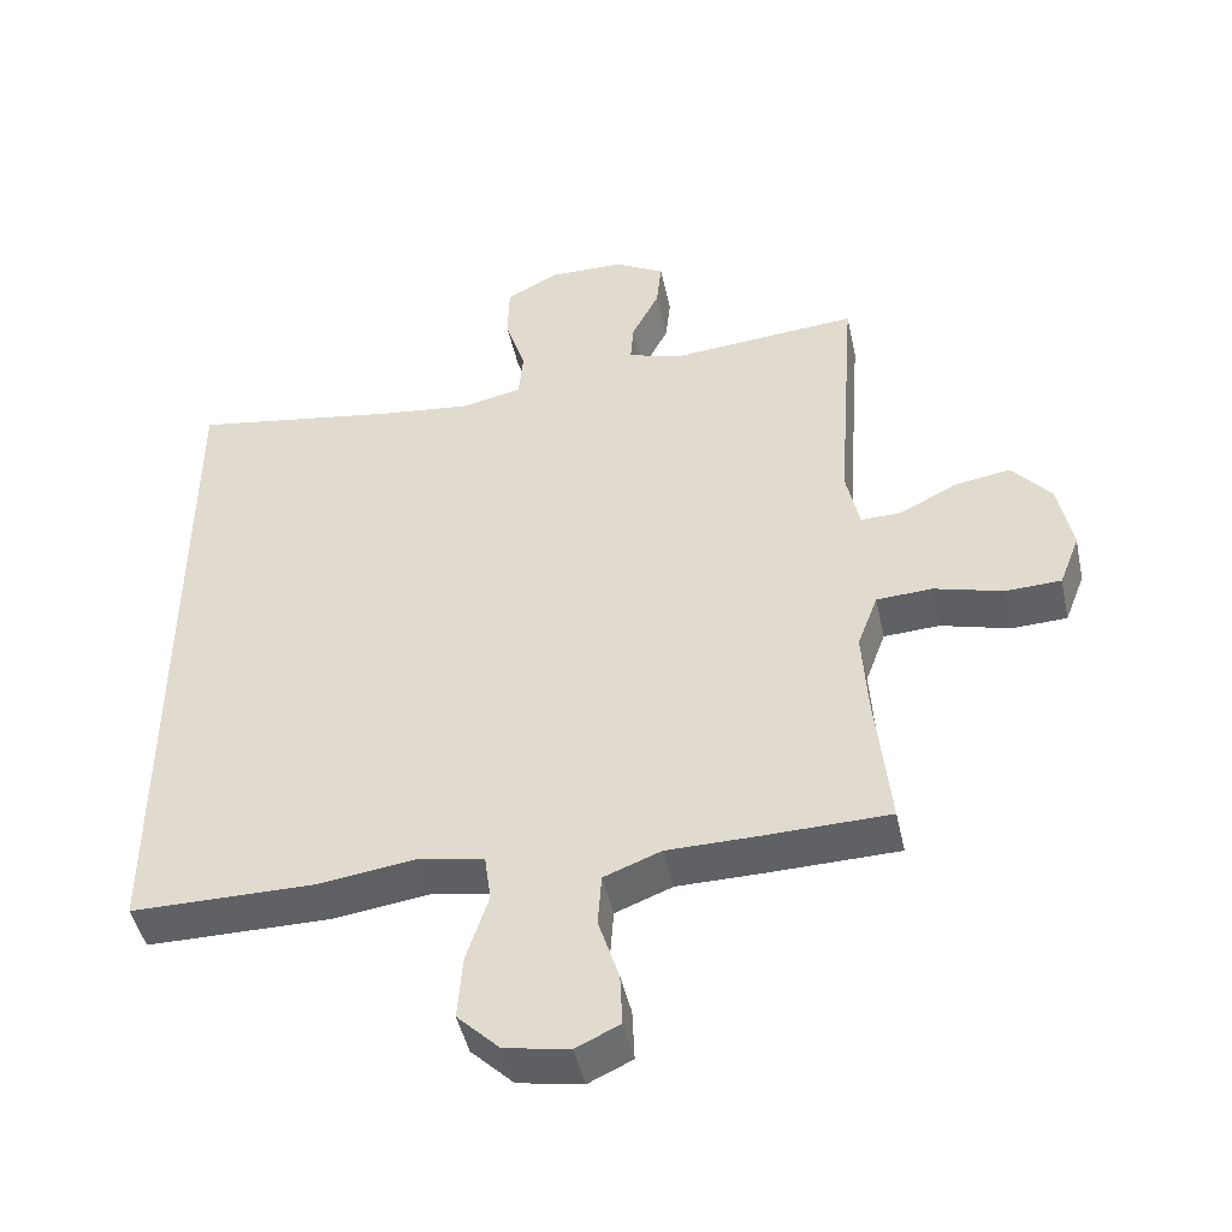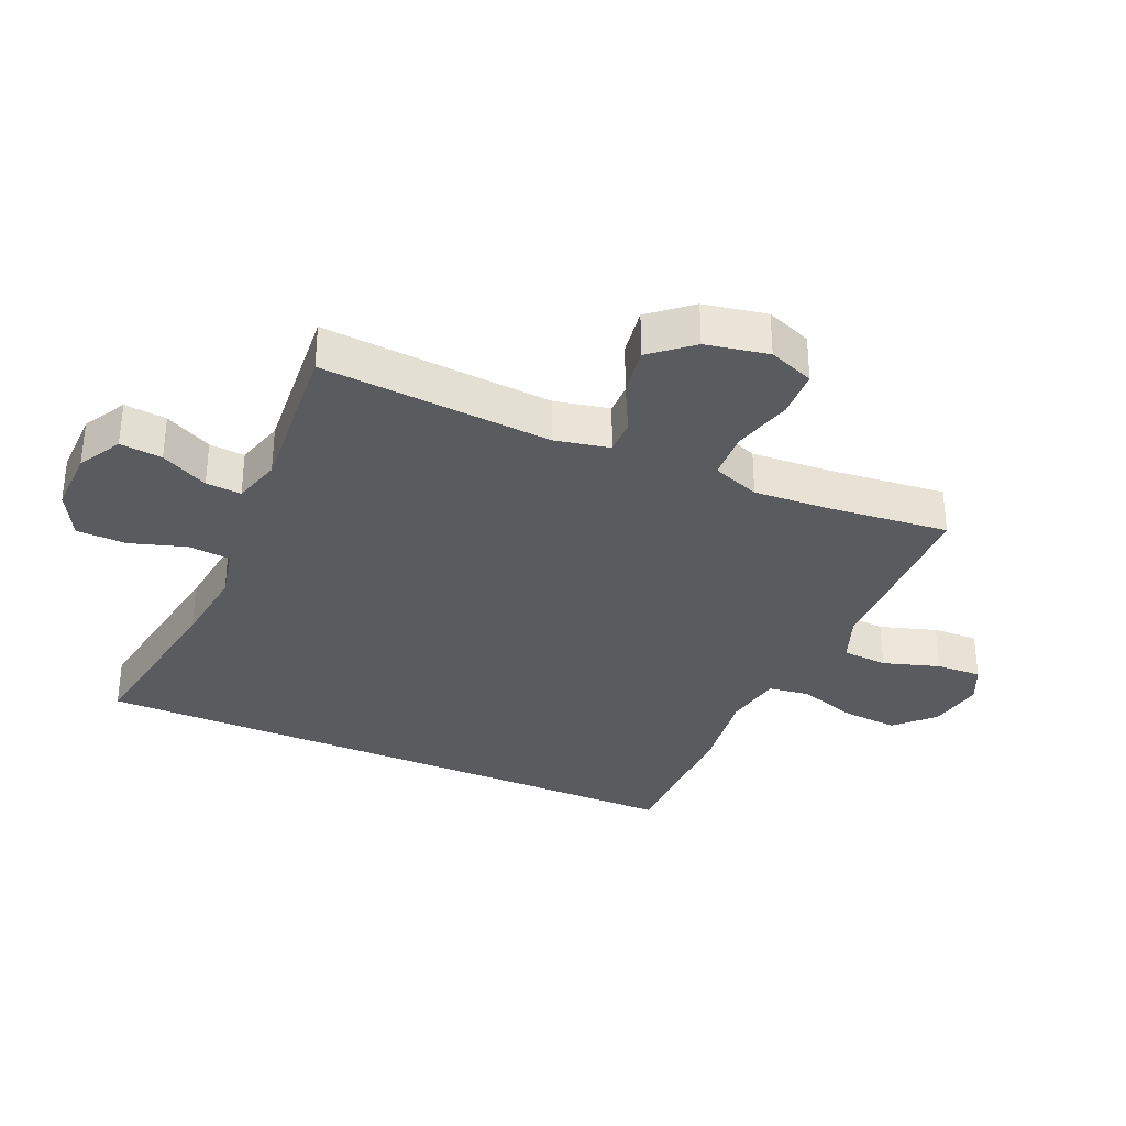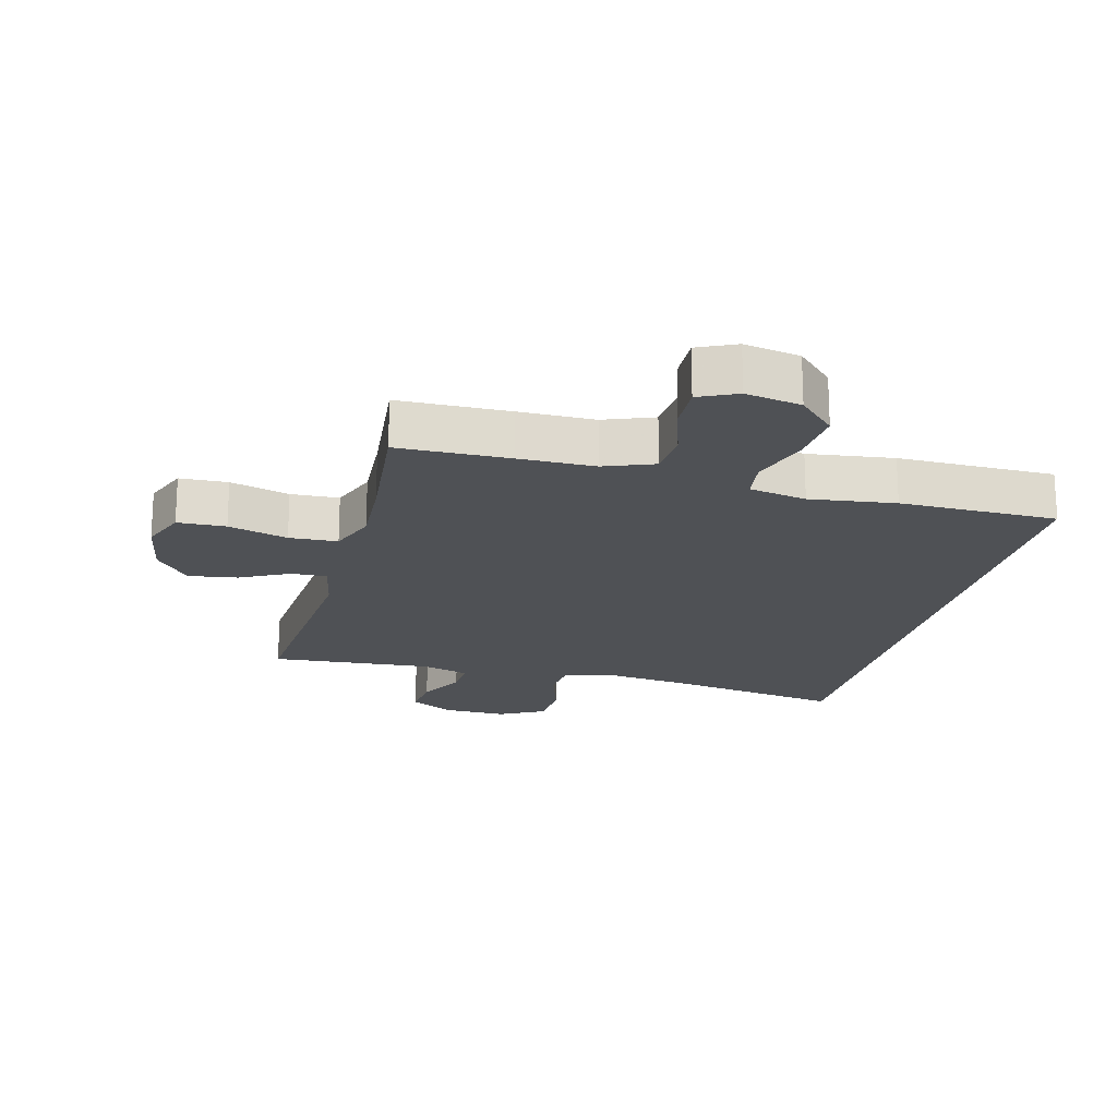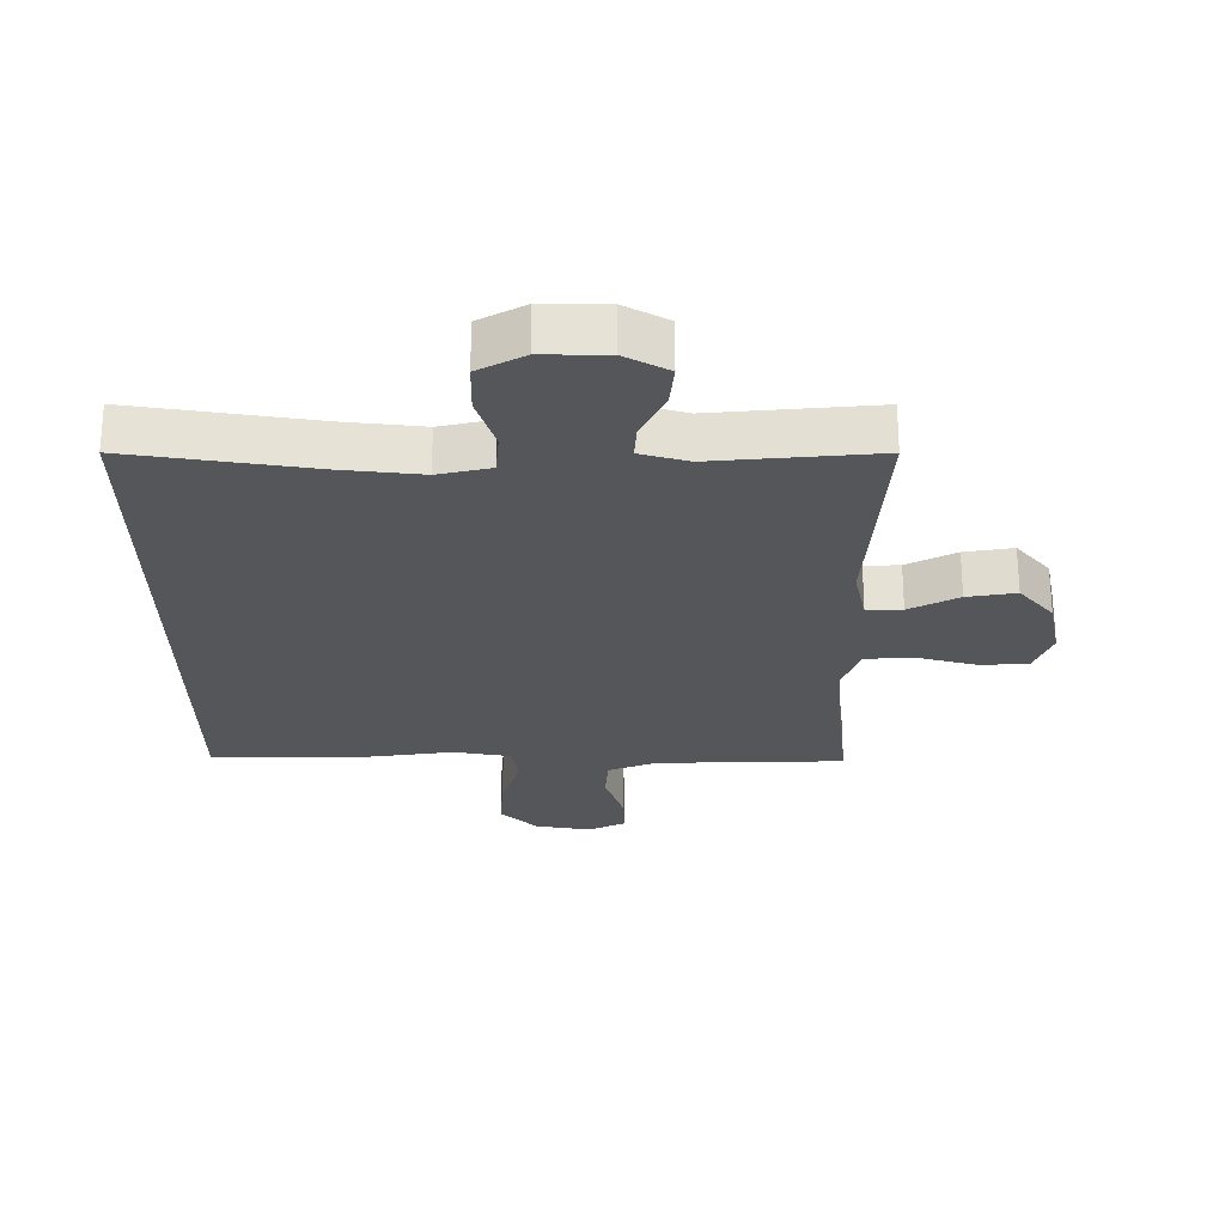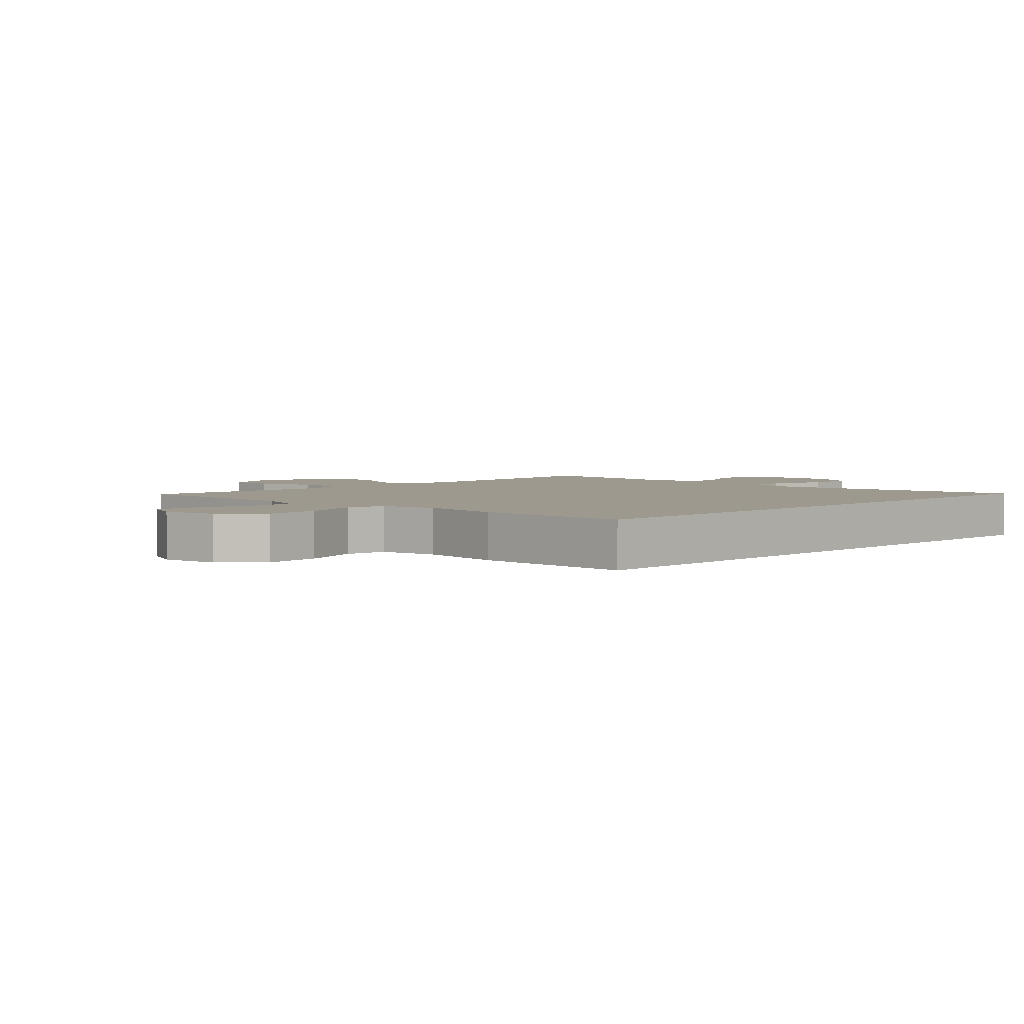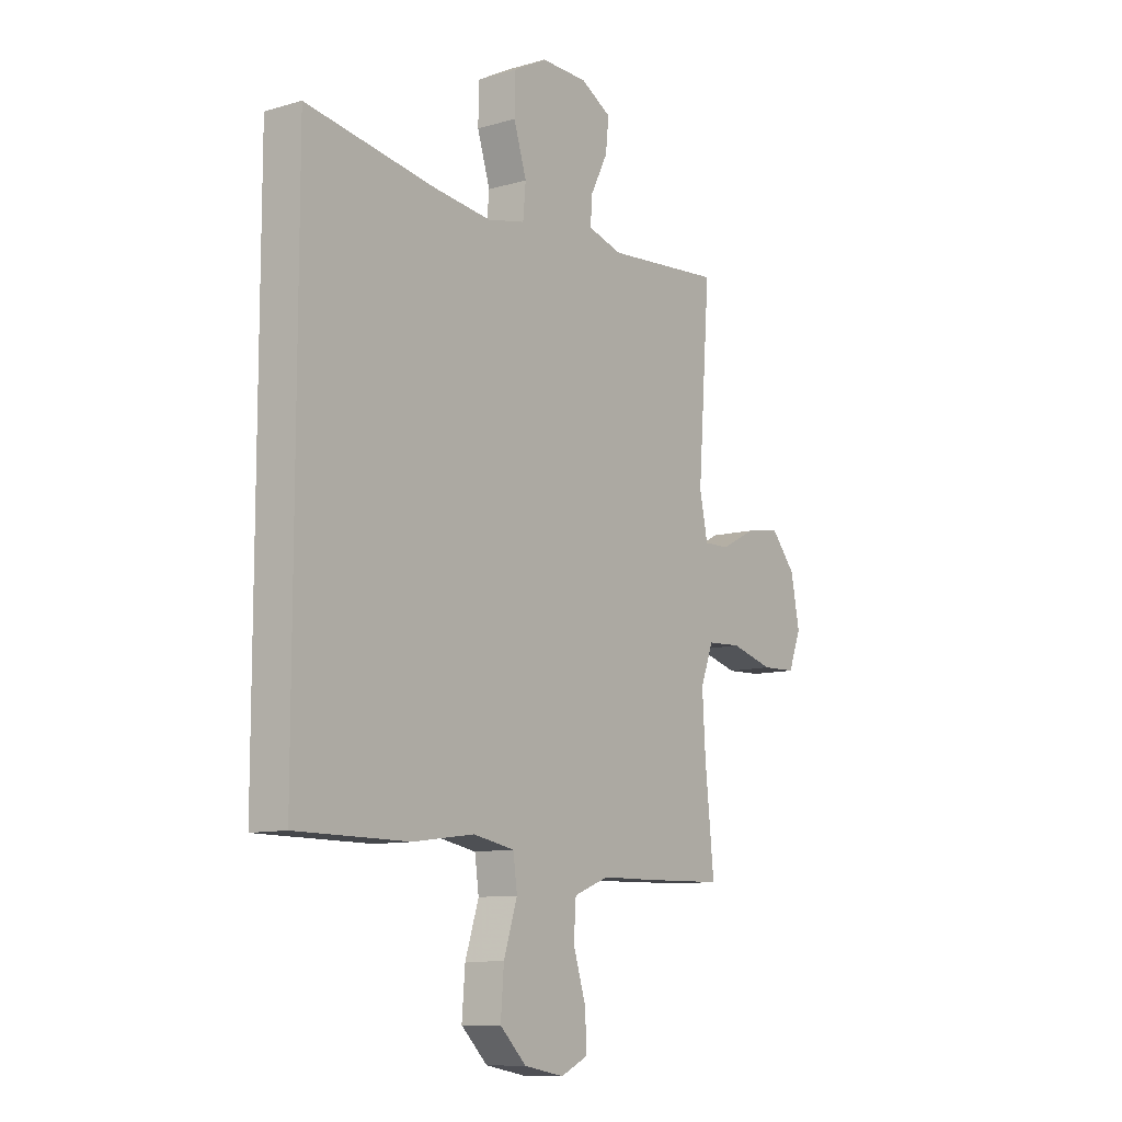
<metadata>
{"format":"obj","ext":"obj","renderer":"f3d","projection":"perspective","resolution":1024,"background":"white","views":[{"elev":-46.4,"azim":12.3,"up":"+Z"},{"elev":-33.2,"azim":66.4,"up":"+Y"},{"elev":-19.6,"azim":165.3,"up":"+Y"},{"elev":-25.8,"azim":0.4,"up":"+Y"},{"elev":3.4,"azim":-135.8,"up":"+Y"},{"elev":-10.2,"azim":-53.6,"up":"+Z"}]}
</metadata>
<code>
v 0.5 0.07 0.5
v 0.473 0.07 0.136
v 0.491 0.07 0.049
v 0.547 0.07 0.05
v 0.625 0.07 0.09
v 0.702 0.07 0.102
v 0.756 0.07 0.038
v 0.775 0.07 -0.061
v 0.747 0.07 -0.133
v 0.671 0.07 -0.136
v 0.577 0.07 -0.11
v 0.501 0.07 -0.114
v 0.473 0.07 -0.189
v 0.48 0.07 -0.305
v 0.5 0.07 -0.5
v 0.324 0.07 -0.504
v 0.205 0.07 -0.505
v 0.127 0.07 -0.535
v 0.122 0.07 -0.607
v 0.15 0.07 -0.696
v 0.153 0.07 -0.768
v 0.093 0.07 -0.796
v 0.005 0.07 -0.78
v -0.053 0.07 -0.723
v -0.046 0.07 -0.634
v -0.016 0.07 -0.541
v -0.025 0.07 -0.476
v -0.116 0.07 -0.459
v -0.251 0.07 -0.477
v -0.5 0.07 -0.476
v -0.5 0.07 0.508
v -0.216 0.07 0.462
v -0.089 0.07 0.447
v -0.006 0.07 0.465
v 0 0.07 0.532
v -0.028 0.07 0.621
v -0.026 0.07 0.7
v 0.047 0.07 0.739
v 0.149 0.07 0.737
v 0.217 0.07 0.699
v 0.21 0.07 0.632
v 0.172 0.07 0.557
v 0.168 0.07 0.501
v 0.244 0.07 0.479
v 0.5 0 0.5
v 0.473 0 0.136
v 0.491 0 0.049
v 0.547 0 0.05
v 0.625 0 0.09
v 0.702 0 0.102
v 0.756 0 0.038
v 0.775 0 -0.061
v 0.747 0 -0.133
v 0.671 0 -0.136
v 0.577 0 -0.11
v 0.501 0 -0.114
v 0.473 0 -0.189
v 0.48 0 -0.305
v 0.5 0 -0.5
v 0.324 0 -0.504
v 0.205 0 -0.505
v 0.127 0 -0.535
v 0.122 0 -0.607
v 0.15 0 -0.696
v 0.153 0 -0.768
v 0.093 0 -0.796
v 0.005 0 -0.78
v -0.053 0 -0.723
v -0.046 0 -0.634
v -0.016 0 -0.541
v -0.025 0 -0.476
v -0.116 0 -0.459
v -0.251 0 -0.477
v -0.5 0 -0.476
v -0.5 0 0.508
v -0.216 0 0.462
v -0.089 0 0.447
v -0.006 0 0.465
v 0 0 0.532
v -0.028 0 0.621
v -0.026 0 0.7
v 0.047 0 0.739
v 0.149 0 0.737
v 0.217 0 0.699
v 0.21 0 0.632
v 0.172 0 0.557
v 0.168 0 0.501
v 0.244 0 0.479
f 39 40 41 42
f 39 42 43
f 38 39 43
f 35 36 37 38
f 34 35 38 43
f 33 34 43 44
f 29 30 31 32
f 28 29 32 33
f 27 28 33 44
f 23 24 25 26
f 21 22 23 26
f 19 20 21 26
f 18 19 26 27
f 17 18 27 44
f 14 15 16 17
f 13 14 17 44
f 8 9 10 11
f 8 11 12
f 7 8 12
f 4 5 6 7
f 3 4 7 12
f 2 3 12 13
f 44 1 2
f 2 13 44
f 86 85 84 83
f 87 86 83
f 87 83 82
f 82 81 80 79
f 87 82 79 78
f 88 87 78 77
f 76 75 74 73
f 77 76 73 72
f 88 77 72 71
f 70 69 68 67
f 70 67 66 65
f 70 65 64 63
f 71 70 63 62
f 88 71 62 61
f 61 60 59 58
f 88 61 58 57
f 55 54 53 52
f 56 55 52
f 56 52 51
f 51 50 49 48
f 56 51 48 47
f 57 56 47 46
f 46 45 88
f 88 57 46
f 1 45 46 2
f 2 46 47 3
f 3 47 48 4
f 4 48 49 5
f 5 49 50 6
f 6 50 51 7
f 7 51 52 8
f 8 52 53 9
f 9 53 54 10
f 10 54 55 11
f 11 55 56 12
f 12 56 57 13
f 13 57 58 14
f 14 58 59 15
f 15 59 60 16
f 16 60 61 17
f 17 61 62 18
f 18 62 63 19
f 19 63 64 20
f 20 64 65 21
f 21 65 66 22
f 22 66 67 23
f 23 67 68 24
f 24 68 69 25
f 25 69 70 26
f 26 70 71 27
f 27 71 72 28
f 28 72 73 29
f 29 73 74 30
f 30 74 75 31
f 31 75 76 32
f 32 76 77 33
f 33 77 78 34
f 34 78 79 35
f 35 79 80 36
f 36 80 81 37
f 37 81 82 38
f 38 82 83 39
f 39 83 84 40
f 40 84 85 41
f 41 85 86 42
f 42 86 87 43
f 43 87 88 44
f 44 88 45 1

</code>
